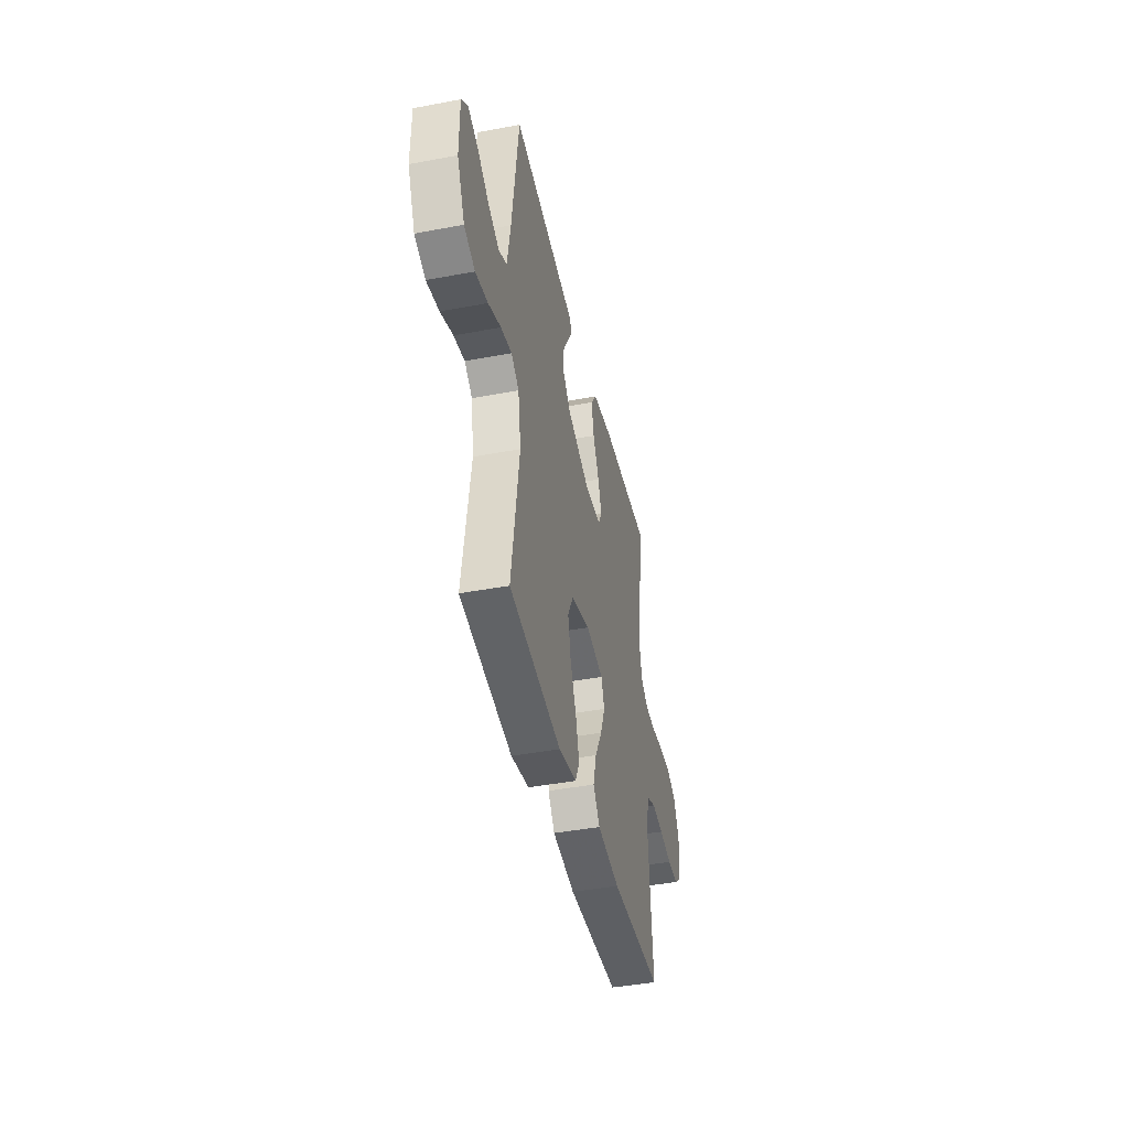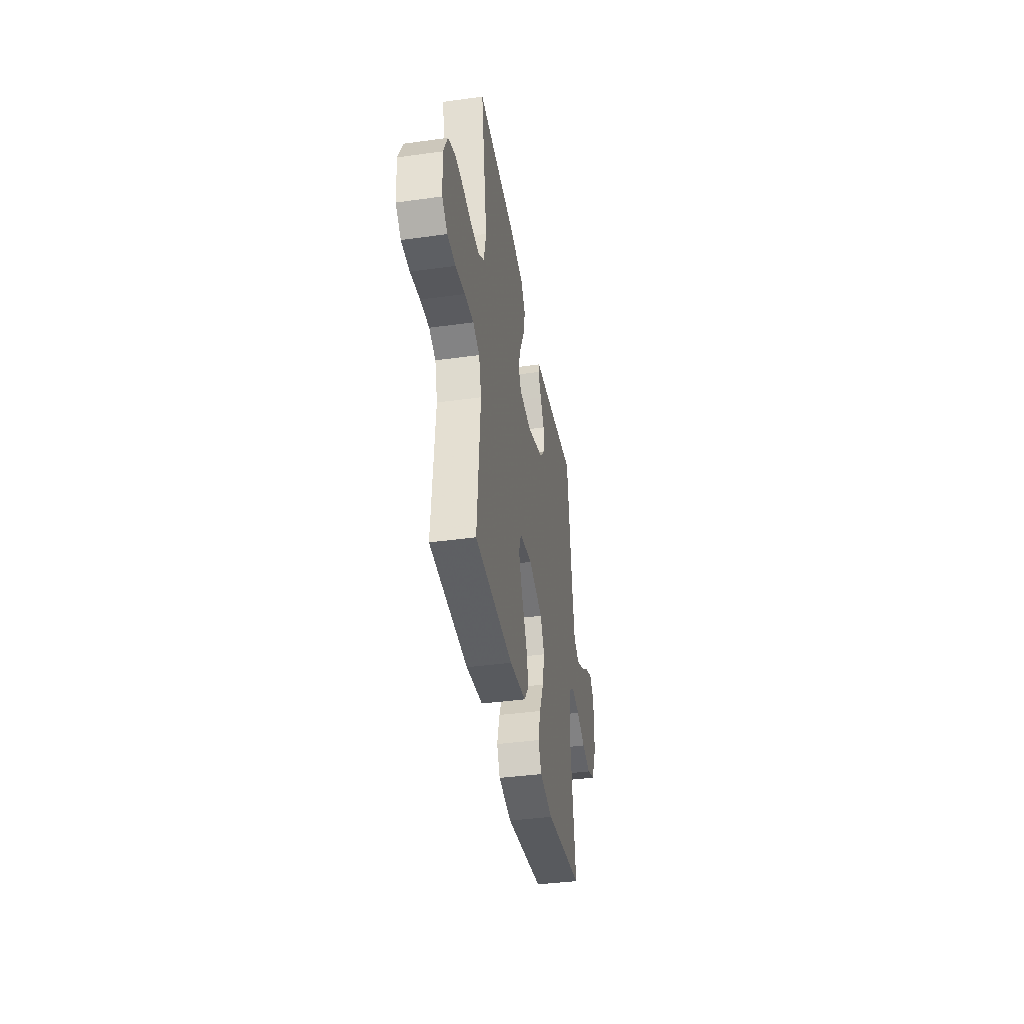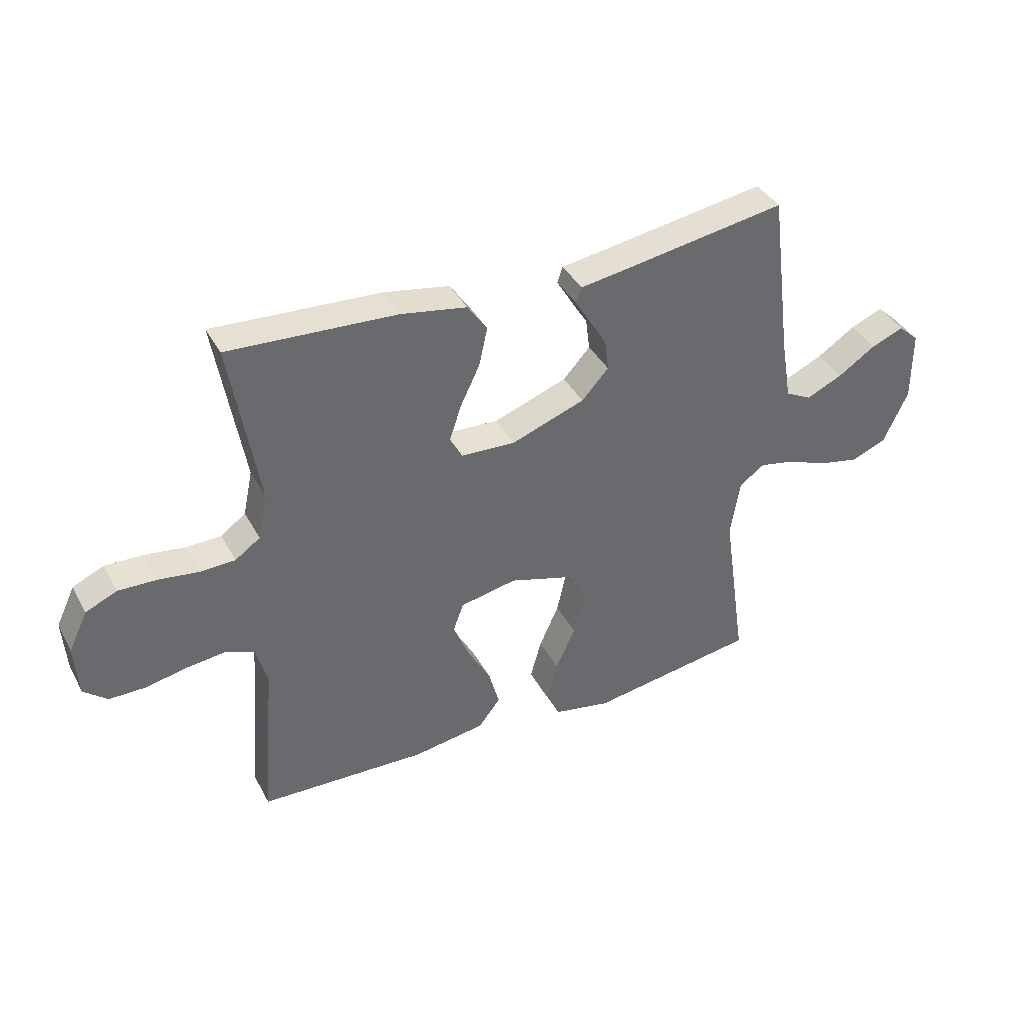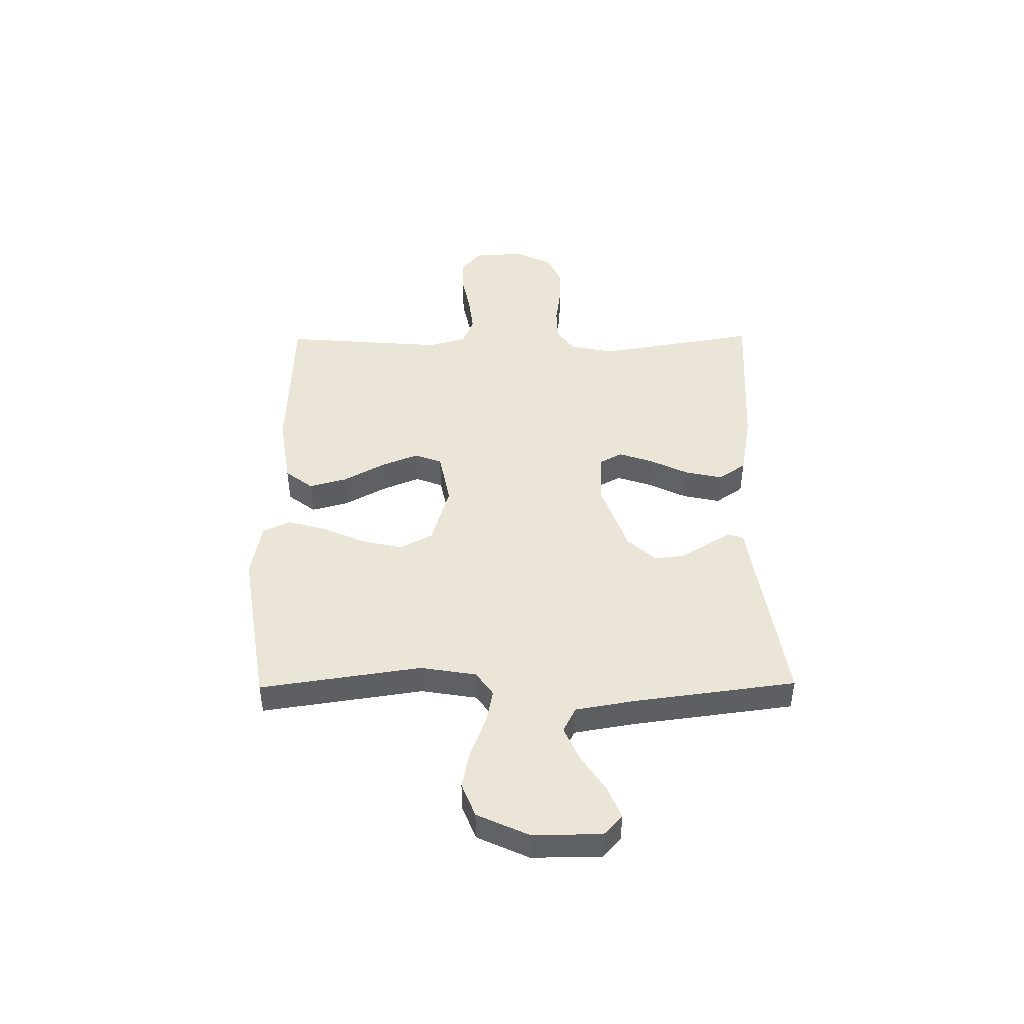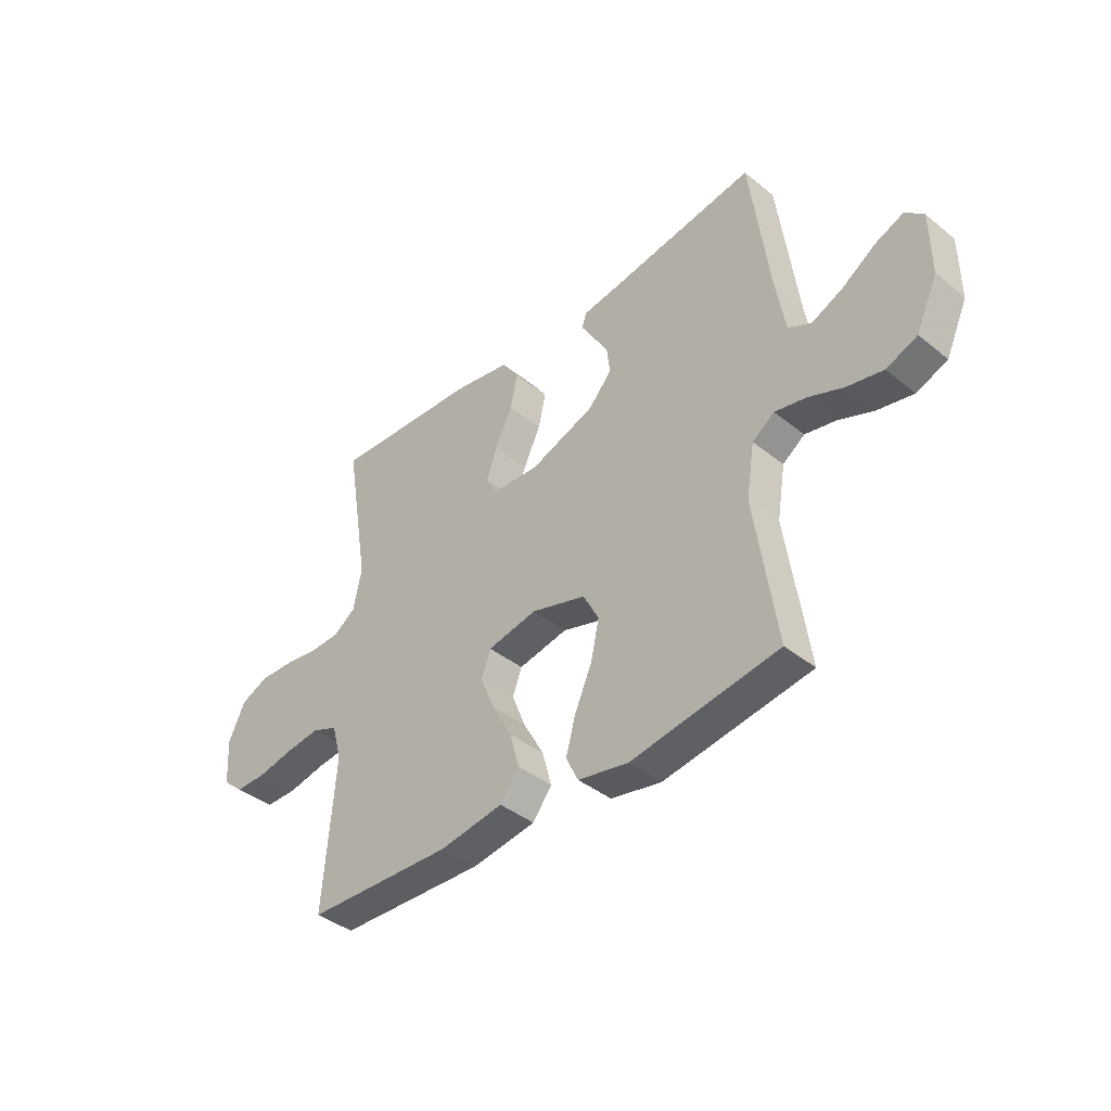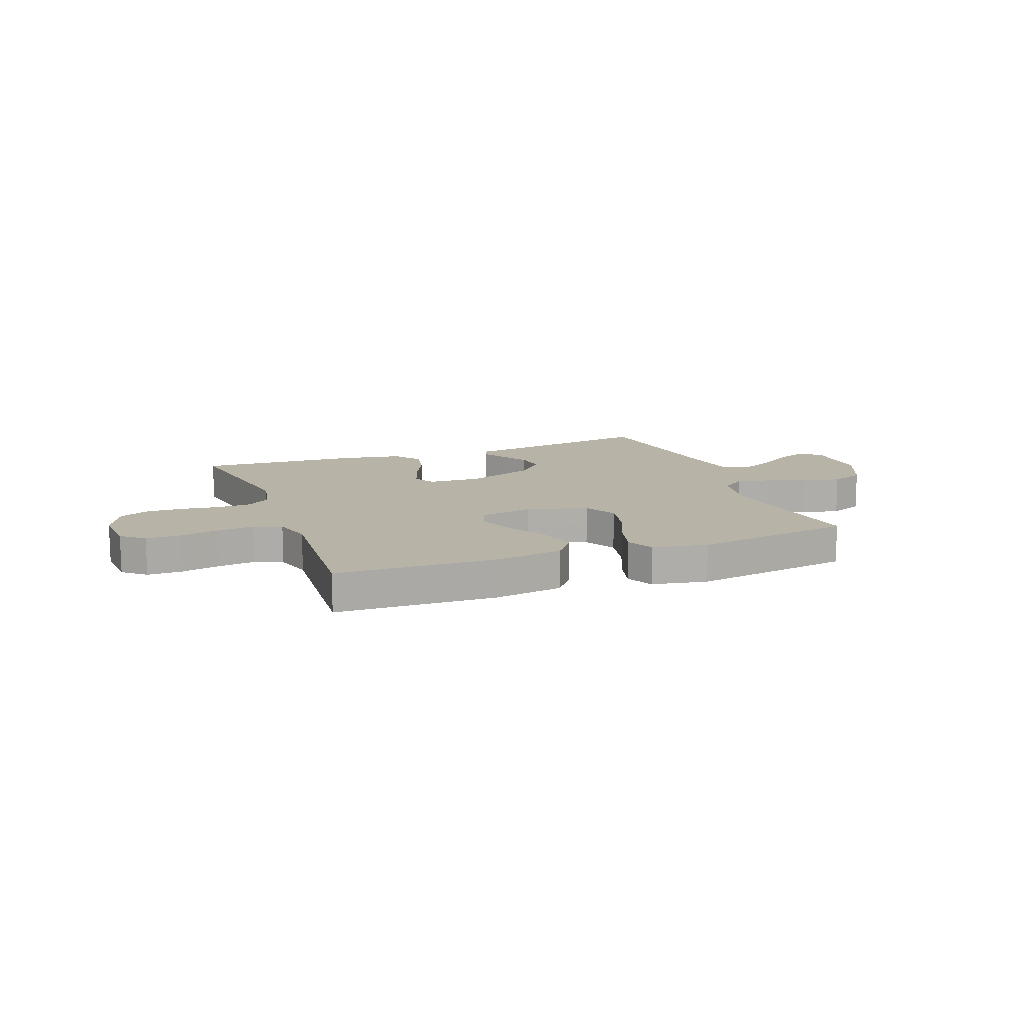
<metadata>
{"format":"obj","ext":"obj","renderer":"f3d","projection":"perspective","resolution":1024,"background":"white","views":[{"elev":-42.3,"azim":-77.3,"up":"+Z"},{"elev":-39.9,"azim":99.7,"up":"+Z"},{"elev":39.1,"azim":154.1,"up":"+Z"},{"elev":45.8,"azim":-90.6,"up":"+Y"},{"elev":-40.1,"azim":-134.6,"up":"+Z"},{"elev":12.9,"azim":159.2,"up":"+Y"}]}
</metadata>
<code>
v 0.5 0.07 -0.5
v 0.2 0.07 -0.511
v 0.07 0.07 -0.491
v 0.031 0.07 -0.44
v 0.05 0.07 -0.37
v 0.092 0.07 -0.294
v 0.12 0.07 -0.224
v 0.101 0.07 -0.173
v 0 0.07 -0.153
v -0.112 0.07 -0.187
v -0.144 0.07 -0.248
v -0.127 0.07 -0.325
v -0.092 0.07 -0.404
v -0.072 0.07 -0.476
v -0.097 0.07 -0.527
v -0.2 0.07 -0.547
v -0.5 0.07 -0.5
v -0.456 0.07 -0.2
v -0.473 0.07 -0.096
v -0.518 0.07 -0.064
v -0.581 0.07 -0.077
v -0.654 0.07 -0.106
v -0.726 0.07 -0.121
v -0.789 0.07 -0.096
v -0.833 0.07 0
v -0.832 0.07 0.128
v -0.795 0.07 0.162
v -0.737 0.07 0.138
v -0.669 0.07 0.093
v -0.605 0.07 0.064
v -0.558 0.07 0.088
v -0.539 0.07 0.2
v -0.5 0.07 0.5
v -0.2 0.07 0.452
v -0.125 0.07 0.441
v -0.116 0.07 0.412
v -0.142 0.07 0.368
v -0.173 0.07 0.317
v -0.18 0.07 0.261
v -0.132 0.07 0.208
v 0 0.07 0.16
v 0.097 0.07 0.165
v 0.119 0.07 0.206
v 0.098 0.07 0.269
v 0.063 0.07 0.342
v 0.048 0.07 0.411
v 0.083 0.07 0.462
v 0.2 0.07 0.483
v 0.5 0.07 0.5
v 0.45 0.07 0.2
v 0.467 0.07 0.118
v 0.512 0.07 0.086
v 0.575 0.07 0.084
v 0.646 0.07 0.094
v 0.715 0.07 0.096
v 0.771 0.07 0.071
v 0.805 0.07 0
v 0.799 0.07 -0.094
v 0.757 0.07 -0.13
v 0.692 0.07 -0.13
v 0.618 0.07 -0.115
v 0.548 0.07 -0.107
v 0.496 0.07 -0.128
v 0.476 0.07 -0.2
v 0.5 0 -0.5
v 0.2 0 -0.511
v 0.07 0 -0.491
v 0.031 0 -0.44
v 0.05 0 -0.37
v 0.092 0 -0.294
v 0.12 0 -0.224
v 0.101 0 -0.173
v 0 0 -0.153
v -0.112 0 -0.187
v -0.144 0 -0.248
v -0.127 0 -0.325
v -0.092 0 -0.404
v -0.072 0 -0.476
v -0.097 0 -0.527
v -0.2 0 -0.547
v -0.5 0 -0.5
v -0.456 0 -0.2
v -0.473 0 -0.096
v -0.518 0 -0.064
v -0.581 0 -0.077
v -0.654 0 -0.106
v -0.726 0 -0.121
v -0.789 0 -0.096
v -0.833 0 0
v -0.832 0 0.128
v -0.795 0 0.162
v -0.737 0 0.138
v -0.669 0 0.093
v -0.605 0 0.064
v -0.558 0 0.088
v -0.539 0 0.2
v -0.5 0 0.5
v -0.2 0 0.452
v -0.125 0 0.441
v -0.116 0 0.412
v -0.142 0 0.368
v -0.173 0 0.317
v -0.18 0 0.261
v -0.132 0 0.208
v 0 0 0.16
v 0.097 0 0.165
v 0.119 0 0.206
v 0.098 0 0.269
v 0.063 0 0.342
v 0.048 0 0.411
v 0.083 0 0.462
v 0.2 0 0.483
v 0.5 0 0.5
v 0.45 0 0.2
v 0.467 0 0.118
v 0.512 0 0.086
v 0.575 0 0.084
v 0.646 0 0.094
v 0.715 0 0.096
v 0.771 0 0.071
v 0.805 0 0
v 0.799 0 -0.094
v 0.757 0 -0.13
v 0.692 0 -0.13
v 0.618 0 -0.115
v 0.548 0 -0.107
v 0.496 0 -0.128
v 0.476 0 -0.2
f 58 59 60 61
f 58 61 62
f 57 58 62
f 56 57 62 63
f 53 54 55 56
f 52 53 56 63
f 47 48 49 50
f 47 50 51
f 44 45 46 47
f 43 44 47 51
f 42 43 51 52
f 35 36 37 38
f 34 35 38
f 32 33 34 38
f 31 32 38 39
f 30 31 39 40
f 26 27 28 29
f 26 29 30
f 25 26 30
f 24 25 30
f 21 22 23 24
f 20 21 24 30
f 19 20 30 40
f 15 16 17 18
f 12 13 14 15
f 11 12 15 18
f 10 11 18 19
f 3 4 5 6
f 3 6 7
f 64 1 2 3
f 64 3 7
f 63 64 7 8
f 41 42 52 63
f 41 63 8 9
f 19 40 41
f 9 10 19 41
f 125 124 123 122
f 126 125 122
f 126 122 121
f 127 126 121 120
f 120 119 118 117
f 127 120 117 116
f 114 113 112 111
f 115 114 111
f 111 110 109 108
f 115 111 108 107
f 116 115 107 106
f 102 101 100 99
f 102 99 98
f 102 98 97 96
f 103 102 96 95
f 104 103 95 94
f 93 92 91 90
f 94 93 90
f 94 90 89
f 94 89 88
f 88 87 86 85
f 94 88 85 84
f 104 94 84 83
f 82 81 80 79
f 79 78 77 76
f 82 79 76 75
f 83 82 75 74
f 70 69 68 67
f 71 70 67
f 67 66 65 128
f 71 67 128
f 72 71 128 127
f 127 116 106 105
f 73 72 127 105
f 105 104 83
f 105 83 74 73
f 1 65 66 2
f 2 66 67 3
f 3 67 68 4
f 4 68 69 5
f 5 69 70 6
f 6 70 71 7
f 7 71 72 8
f 8 72 73 9
f 9 73 74 10
f 10 74 75 11
f 11 75 76 12
f 12 76 77 13
f 13 77 78 14
f 14 78 79 15
f 15 79 80 16
f 16 80 81 17
f 17 81 82 18
f 18 82 83 19
f 19 83 84 20
f 20 84 85 21
f 21 85 86 22
f 22 86 87 23
f 23 87 88 24
f 24 88 89 25
f 25 89 90 26
f 26 90 91 27
f 27 91 92 28
f 28 92 93 29
f 29 93 94 30
f 30 94 95 31
f 31 95 96 32
f 32 96 97 33
f 33 97 98 34
f 34 98 99 35
f 35 99 100 36
f 36 100 101 37
f 37 101 102 38
f 38 102 103 39
f 39 103 104 40
f 40 104 105 41
f 41 105 106 42
f 42 106 107 43
f 43 107 108 44
f 44 108 109 45
f 45 109 110 46
f 46 110 111 47
f 47 111 112 48
f 48 112 113 49
f 49 113 114 50
f 50 114 115 51
f 51 115 116 52
f 52 116 117 53
f 53 117 118 54
f 54 118 119 55
f 55 119 120 56
f 56 120 121 57
f 57 121 122 58
f 58 122 123 59
f 59 123 124 60
f 60 124 125 61
f 61 125 126 62
f 62 126 127 63
f 63 127 128 64
f 64 128 65 1

</code>
